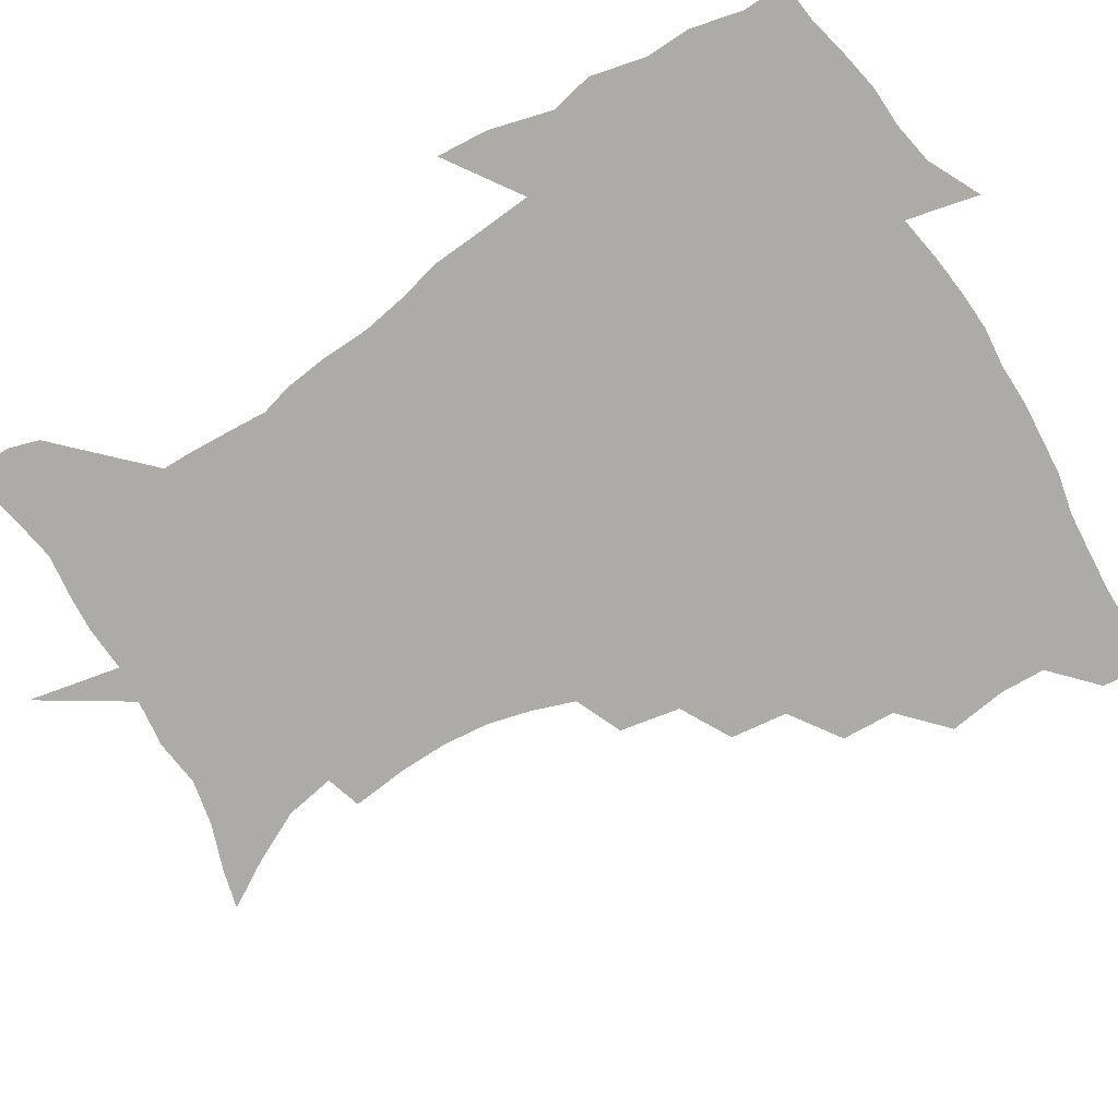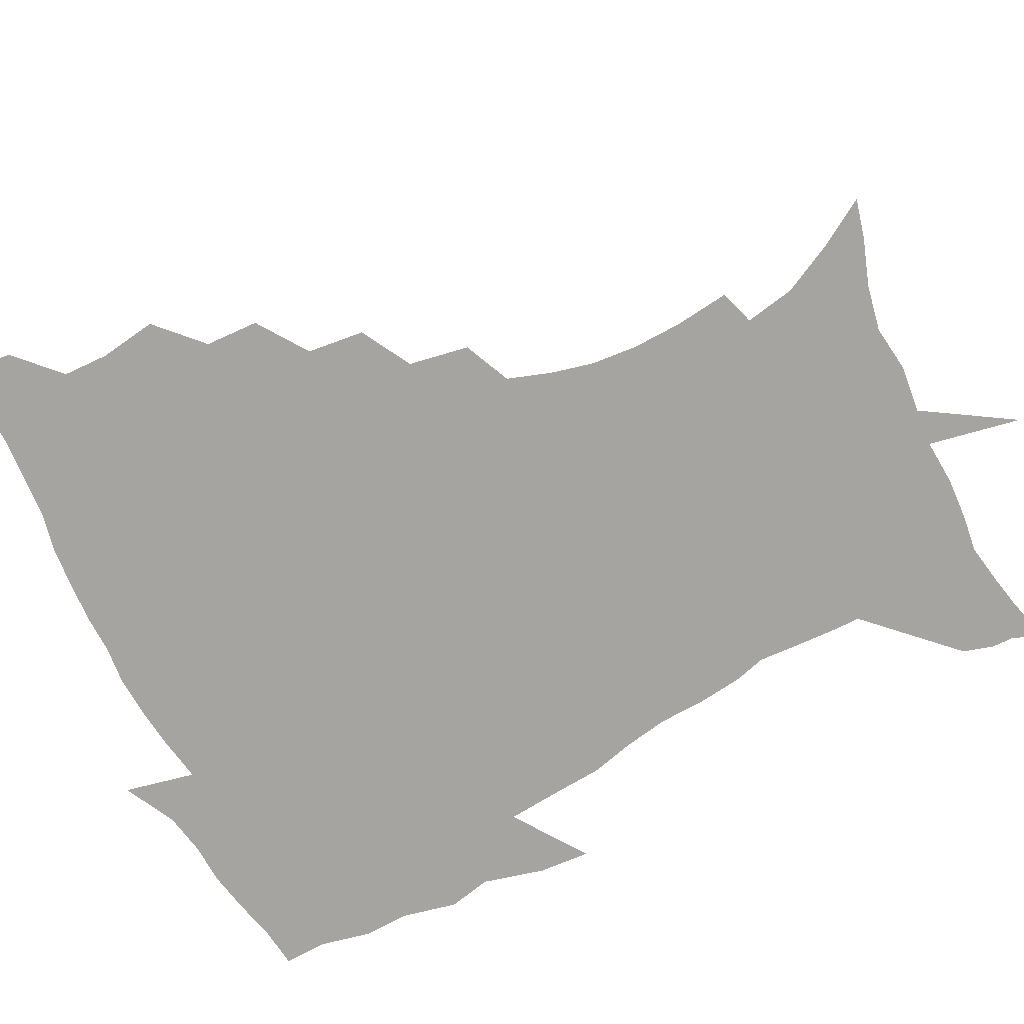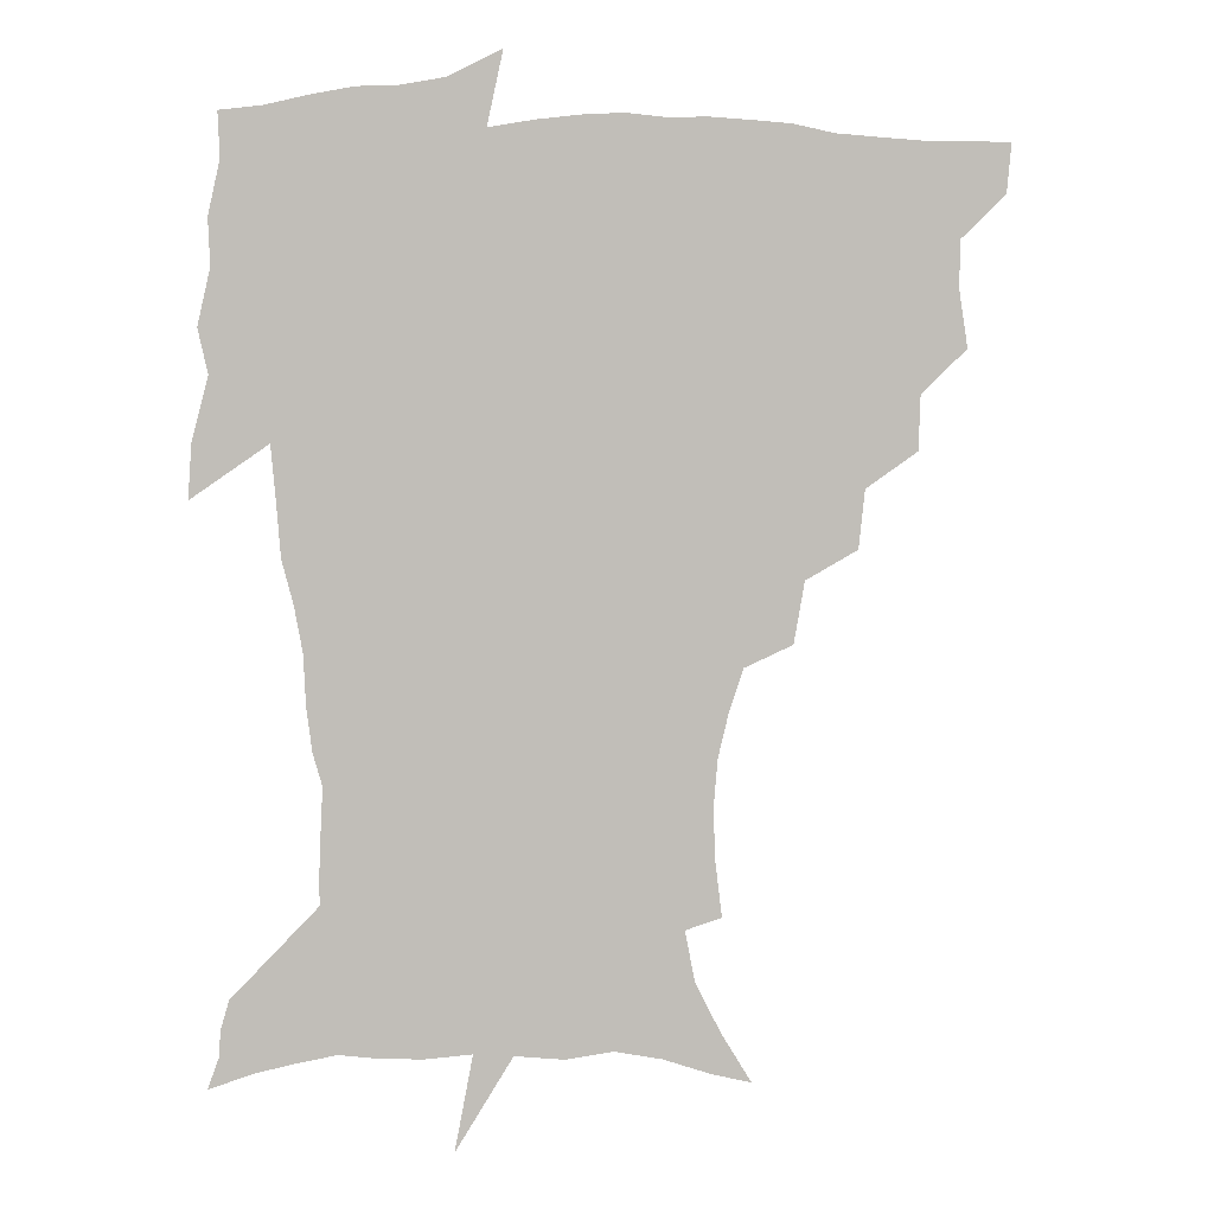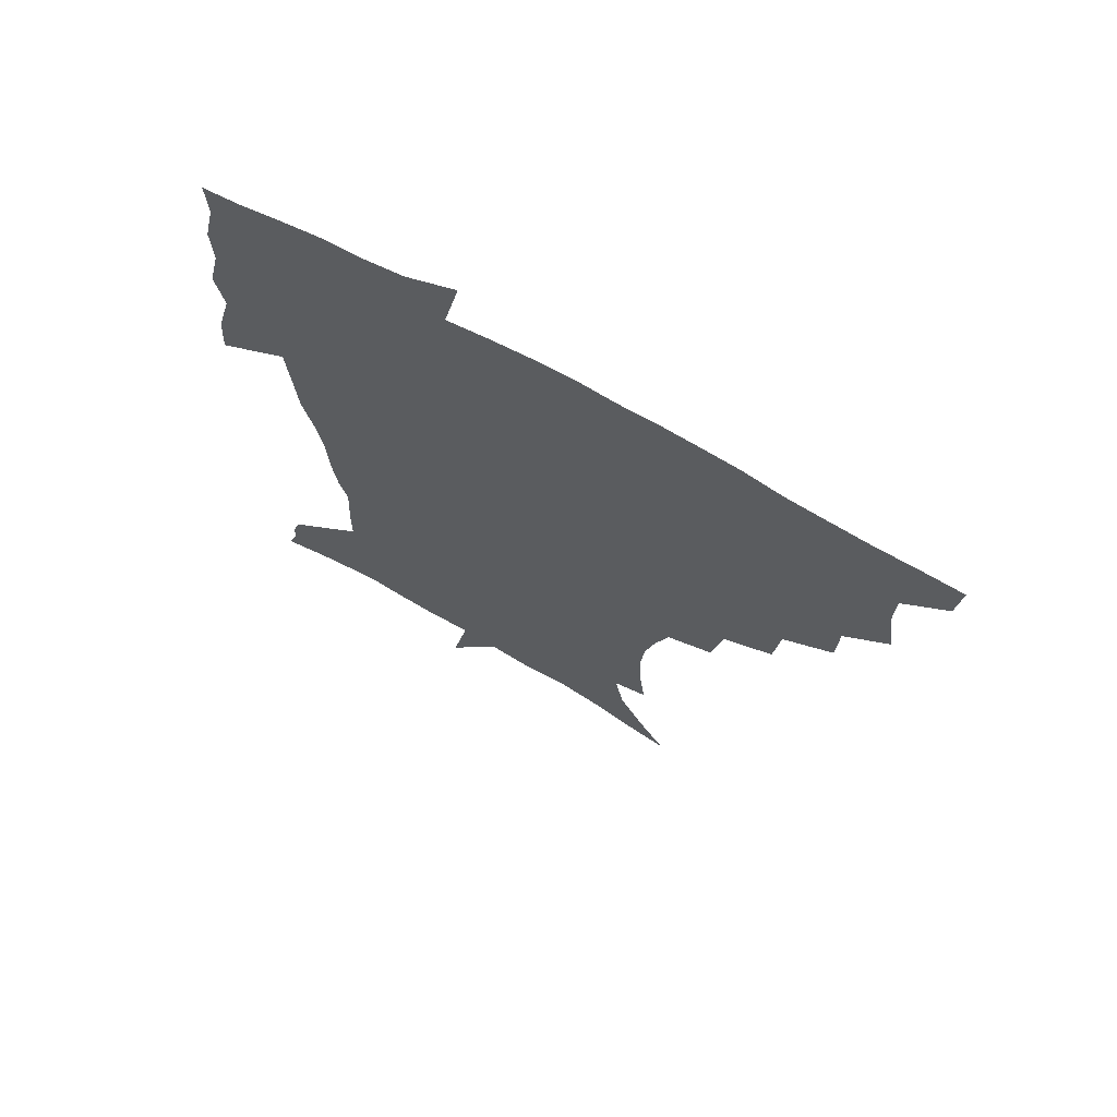
<metadata>
{"format":"obj","ext":"obj","renderer":"f3d","projection":"perspective","resolution":1024,"background":"white","views":[{"elev":-76.2,"azim":121.1,"up":"+Z"},{"elev":-73.2,"azim":-63.5,"up":"+Z"},{"elev":4.3,"azim":171.8,"up":"+Y"},{"elev":69.9,"azim":-150.3,"up":"+Y"}]}
</metadata>
<code>
v 452.5 448.3 0
v 450.9 465.7 0
v 465.6 396.1 0
v 468.8 416.7 0
v 468.4 433.1 0
v 468 448.4 0
v 466.4 466.1 0
v 482.5 361.3 0
v 481.9 380.6 0
v 485.7 402.7 0
v 485 418.8 0
v 484.1 434.4 0
v 482.9 450.1 0
v 482.1 466 0
v 503.2 327.9 0
v 500.9 348.5 0
v 502.2 371.3 0
v 503 390 0
v 502.1 405.7 0
v 501.1 420.6 0
v 500.3 435.3 0
v 499.4 449.8 0
v 497.3 466.9 0
v 525.5 295.7 0
v 521.7 317.5 0
v 520.3 340.5 0
v 518.2 357.6 0
v 519.1 377.9 0
v 517.2 391.6 0
v 516.8 407.2 0
v 516 421.9 0
v 514.9 436.3 0
v 513.7 450.9 0
v 512.1 468 0
v 550 202.6 0
v 552.4 222.5 0
v 553 240.2 0
v 551.6 257.1 0
v 547.9 272.4 0
v 542.7 288 0
v 538.7 308.5 0
v 536.1 327.5 0
v 535.1 347.4 0
v 533.6 363.2 0
v 533.1 379.4 0
v 532.4 394.2 0
v 531.4 408.5 0
v 530.6 422.9 0
v 529.5 437.4 0
v 528.2 452.5 0
v 526.7 471 0
v 539.4 144.9 0
v 549.9 162.1 0
v 559.3 180.4 0
v 562.7 198.5 0
v 563.4 216.2 0
v 563.9 233.7 0
v 562.9 249.8 0
v 560.7 264.6 0
v 557.5 279.4 0
v 554 297.5 0
v 551.3 315.1 0
v 549.8 333.7 0
v 548.4 349.3 0
v 547.7 366 0
v 548 382.6 0
v 546.7 395.8 0
v 547 410.4 0
v 545.4 423.9 0
v 544.5 437.9 0
v 542.8 454 0
v 541.1 472 0
v 553.8 148.5 0
v 567.3 171.2 0
v 571.9 188.3 0
v 574.4 207.7 0
v 573.8 221.6 0
v 574.3 241.4 0
v 573.1 257.6 0
v 571.4 274.5 0
v 568.2 285.9 0
v 565.8 303.5 0
v 564.1 320.8 0
v 562.8 335.7 0
v 562.5 354.3 0
v 561.5 368.5 0
v 561.3 383.6 0
v 560.2 396.3 0
v 560.7 411.1 0
v 559.8 424.5 0
v 558.9 438.4 0
v 557.7 453.6 0
v 555.3 472.8 0
v 570.4 154.2 0
v 580.7 175.7 0
v 584.6 195.8 0
v 585.2 212.5 0
v 585.1 229.5 0
v 584.6 245.9 0
v 583.4 262.1 0
v 581.8 277.8 0
v 579.7 291.9 0
v 577.9 308.2 0
v 576.4 321 0
v 576 340.1 0
v 575.4 355.6 0
v 574.7 369.2 0
v 574.7 384.7 0
v 574.8 398.4 0
v 574.4 411.7 0
v 573.5 425.3 0
v 573.2 438.8 0
v 572.4 452.9 0
v 569.6 472.4 0
v 587.2 157.4 0
v 594.2 179.9 0
v 595.7 197.5 0
v 595.9 214.2 0
v 595.5 229.4 0
v 594.7 247.7 0
v 593.9 263.5 0
v 592.8 280.7 0
v 591.2 294.4 0
v 589.8 308.9 0
v 589 324.5 0
v 588.7 342.7 0
v 588.4 357.7 0
v 588.2 371.1 0
v 588 384.5 0
v 588.3 399.1 0
v 588 412.3 0
v 588.1 425.6 0
v 587.6 439 0
v 586.1 454.1 0
v 583.6 473.7 0
v 603.9 155.2 0
v 606.7 179.6 0
v 607.2 199.9 0
v 606.8 216.2 0
v 606.4 233.2 0
v 605.6 246.3 0
v 604.4 263.8 0
v 603.7 282.8 0
v 602.7 296.5 0
v 601.9 310.9 0
v 601.5 327.7 0
v 601.3 343.2 0
v 601.2 356.6 0
v 601.3 371.5 0
v 601.6 386.1 0
v 601.7 399.6 0
v 601.9 412.7 0
v 602.1 426 0
v 601.4 439.9 0
v 600.1 455.4 0
v 598.1 472.9 0
v 621.5 157.1 0
v 619.5 182.5 0
v 618.5 201.1 0
v 617.7 219.6 0
v 617.1 234.4 0
v 616.5 249.1 0
v 615.6 262.8 0
v 614.6 283 0
v 614.2 297.8 0
v 614 312.8 0
v 613.7 328.2 0
v 613.7 344 0
v 613.9 356.9 0
v 614.3 373.4 0
v 614.5 386.2 0
v 615 400.6 0
v 615.4 413 0
v 616 425.9 0
v 615.6 439.9 0
v 614.8 454.8 0
v 613.4 471 0
v 641.7 124.5 0
v 635.3 158.2 0
v 632.3 180.6 0
v 630 201.1 0
v 628.5 218.8 0
v 627.5 235.6 0
v 627.1 250.8 0
v 626.6 264.6 0
v 625.7 283.1 0
v 625.7 297.3 0
v 625.6 314.5 0
v 626 328 0
v 626.2 342.7 0
v 626.5 357.8 0
v 626.7 373.5 0
v 627.4 385.9 0
v 627.9 399.4 0
v 628.6 412.8 0
v 629.1 425.9 0
v 630.2 439 0
v 630.7 452.4 0
v 629.6 468.2 0
v 624 494.1 0
v 652.1 157 0
v 645 181.5 0
v 641.7 200 0
v 639.7 216.7 0
v 638.2 233.8 0
v 637.5 250.4 0
v 637.4 264.6 0
v 636.8 281.8 0
v 637.5 295.4 0
v 637.9 310.7 0
v 638.4 325.3 0
v 639.1 339.9 0
v 639.1 356.9 0
v 639.5 371.5 0
v 640.3 384.9 0
v 641.2 397.6 0
v 641.6 412.3 0
v 642.5 424.9 0
v 643.7 438.8 0
v 644.2 452.1 0
v 644.4 466.4 0
v 643.1 484.3 0
v 667.4 157.9 0
v 658.7 179.2 0
v 654.1 197.4 0
v 650.5 215.6 0
v 649.2 230.5 0
v 648 247.9 0
v 648.1 262.4 0
v 648.6 277 0
v 649.1 292.1 0
v 650.1 306.7 0
v 651.1 321.3 0
v 651.9 336.3 0
v 651.9 353.9 0
v 652.4 369.4 0
v 653.3 383.4 0
v 653.9 398.5 0
v 654.7 411.8 0
v 655.8 425.3 0
v 656.7 438.3 0
v 657.7 451.3 0
v 658.5 465.2 0
v 658.3 481.5 0
v 680.8 159.5 0
v 671.9 177.6 0
v 667.3 193.7 0
v 662.6 210.9 0
v 659.9 227.2 0
v 659 242.9 0
v 659.4 256.9 0
v 660 271.5 0
v 661 286.4 0
v 662 301.9 0
v 662.5 319.3 0
v 664.2 333.7 0
v 666.1 348.2 0
v 666.2 365.2 0
v 666 382.3 0
v 666.7 396.8 0
v 667.6 410.4 0
v 668.4 424.6 0
v 669.7 437.4 0
v 671 450.4 0
v 672.5 463.7 0
v 672.8 480.9 0
v 695.1 157.1 0
v 686.1 173.9 0
v 683.1 186.5 0
v 675.4 205.8 0
v 672 220.3 0
v 671.1 234.7 0
v 670.3 250.5 0
v 671.1 264.8 0
v 673.6 277.4 0
v 674 294.9 0
v 676.1 310 0
v 678.6 324.8 0
v 680.2 341.3 0
v 680.2 359.9 0
v 679.8 378 0
v 680.8 392.8 0
v 680.4 408.6 0
v 681.5 422.3 0
v 682.2 436.5 0
v 684.1 449.1 0
v 686 462.1 0
v 687.7 477.9 0
v 708.8 154.2 0
v 701.9 168.2 0
v 698.5 179.9 0
v 695.2 192.2 0
v 686.5 210.2 0
v 686.5 220 0
v 686 234 0
v 685.2 250.3 0
v 688.4 261.6 0
v 690.4 276.9 0
v 691.3 295 0
v 694.2 310.9 0
v 698.2 326.4 0
v 699.7 345.4 0
v 701.4 364.3 0
v 697.9 384.8 0
v 696.5 402.2 0
v 694.8 419.4 0
v 695.7 433.6 0
v 696.6 447.4 0
v 699.8 460.3 0
v 702.8 474.3 0
v 724.2 149.3 0
v 720 160.9 0
v 719.8 168.7 0
v 716.7 179.4 0
v 728.2 345.8 0
v 727 364.4 0
v 721.2 386.9 0
v 724.7 402.2 0
v 720.2 421.9 0
v 720.9 438.1 0
v 716.7 457 0
v 717.4 472.5 0
v 721 496 0
f 5 6 1
f 1 6 2
f 6 7 2
f 9 10 3
f 3 10 4
f 10 11 4
f 4 11 5
f 11 12 5
f 5 12 6
f 12 13 6
f 6 13 7
f 13 14 7
f 16 17 8
f 8 17 9
f 17 18 9
f 9 18 10
f 18 19 10
f 10 19 11
f 19 20 11
f 11 20 12
f 20 21 12
f 12 21 13
f 21 22 13
f 13 22 14
f 22 23 14
f 25 26 15
f 15 26 16
f 26 27 16
f 16 27 17
f 27 28 17
f 17 28 18
f 28 29 18
f 18 29 19
f 29 30 19
f 19 30 20
f 30 31 20
f 20 31 21
f 31 32 21
f 21 32 22
f 32 33 22
f 22 33 23
f 33 34 23
f 40 41 24
f 24 41 25
f 41 42 25
f 25 42 26
f 42 43 26
f 26 43 27
f 43 44 27
f 27 44 28
f 44 45 28
f 28 45 29
f 45 46 29
f 29 46 30
f 46 47 30
f 30 47 31
f 47 48 31
f 31 48 32
f 48 49 32
f 32 49 33
f 49 50 33
f 33 50 34
f 50 51 34
f 55 56 35
f 35 56 36
f 56 57 36
f 36 57 37
f 57 58 37
f 37 58 38
f 58 59 38
f 38 59 39
f 59 60 39
f 39 60 40
f 60 61 40
f 40 61 41
f 61 62 41
f 41 62 42
f 62 63 42
f 42 63 43
f 63 64 43
f 43 64 44
f 64 65 44
f 44 65 45
f 65 66 45
f 45 66 46
f 66 67 46
f 46 67 47
f 67 68 47
f 47 68 48
f 68 69 48
f 48 69 49
f 69 70 49
f 49 70 50
f 70 71 50
f 50 71 51
f 71 72 51
f 52 73 53
f 73 74 53
f 53 74 54
f 74 75 54
f 54 75 55
f 75 76 55
f 55 76 56
f 76 77 56
f 56 77 57
f 77 78 57
f 57 78 58
f 78 79 58
f 58 79 59
f 79 80 59
f 59 80 60
f 80 81 60
f 60 81 61
f 81 82 61
f 61 82 62
f 82 83 62
f 62 83 63
f 83 84 63
f 63 84 64
f 84 85 64
f 64 85 65
f 85 86 65
f 65 86 66
f 86 87 66
f 66 87 67
f 87 88 67
f 67 88 68
f 88 89 68
f 68 89 69
f 89 90 69
f 69 90 70
f 90 91 70
f 70 91 71
f 91 92 71
f 71 92 72
f 92 93 72
f 73 94 74
f 94 95 74
f 74 95 75
f 95 96 75
f 75 96 76
f 96 97 76
f 76 97 77
f 97 98 77
f 77 98 78
f 98 99 78
f 78 99 79
f 99 100 79
f 79 100 80
f 100 101 80
f 80 101 81
f 101 102 81
f 81 102 82
f 102 103 82
f 82 103 83
f 103 104 83
f 83 104 84
f 104 105 84
f 84 105 85
f 105 106 85
f 85 106 86
f 106 107 86
f 86 107 87
f 107 108 87
f 87 108 88
f 108 109 88
f 88 109 89
f 109 110 89
f 89 110 90
f 110 111 90
f 90 111 91
f 111 112 91
f 91 112 92
f 112 113 92
f 92 113 93
f 113 114 93
f 94 115 95
f 115 116 95
f 95 116 96
f 116 117 96
f 96 117 97
f 117 118 97
f 97 118 98
f 118 119 98
f 98 119 99
f 119 120 99
f 99 120 100
f 120 121 100
f 100 121 101
f 121 122 101
f 101 122 102
f 122 123 102
f 102 123 103
f 123 124 103
f 103 124 104
f 124 125 104
f 104 125 105
f 125 126 105
f 105 126 106
f 126 127 106
f 106 127 107
f 127 128 107
f 107 128 108
f 128 129 108
f 108 129 109
f 129 130 109
f 109 130 110
f 130 131 110
f 110 131 111
f 131 132 111
f 111 132 112
f 132 133 112
f 112 133 113
f 133 134 113
f 113 134 114
f 134 135 114
f 115 136 116
f 136 137 116
f 116 137 117
f 137 138 117
f 117 138 118
f 138 139 118
f 118 139 119
f 139 140 119
f 119 140 120
f 140 141 120
f 120 141 121
f 141 142 121
f 121 142 122
f 142 143 122
f 122 143 123
f 143 144 123
f 123 144 124
f 144 145 124
f 124 145 125
f 145 146 125
f 125 146 126
f 146 147 126
f 126 147 127
f 147 148 127
f 127 148 128
f 148 149 128
f 128 149 129
f 149 150 129
f 129 150 130
f 150 151 130
f 130 151 131
f 151 152 131
f 131 152 132
f 152 153 132
f 132 153 133
f 153 154 133
f 133 154 134
f 154 155 134
f 134 155 135
f 155 156 135
f 136 157 137
f 157 158 137
f 137 158 138
f 158 159 138
f 138 159 139
f 159 160 139
f 139 160 140
f 160 161 140
f 140 161 141
f 161 162 141
f 141 162 142
f 162 163 142
f 142 163 143
f 163 164 143
f 143 164 144
f 164 165 144
f 144 165 145
f 165 166 145
f 145 166 146
f 166 167 146
f 146 167 147
f 167 168 147
f 147 168 148
f 168 169 148
f 148 169 149
f 169 170 149
f 149 170 150
f 170 171 150
f 150 171 151
f 171 172 151
f 151 172 152
f 172 173 152
f 152 173 153
f 173 174 153
f 153 174 154
f 174 175 154
f 154 175 155
f 175 176 155
f 155 176 156
f 176 177 156
f 178 179 157
f 157 179 158
f 179 180 158
f 158 180 159
f 180 181 159
f 159 181 160
f 181 182 160
f 160 182 161
f 182 183 161
f 161 183 162
f 183 184 162
f 162 184 163
f 184 185 163
f 163 185 164
f 185 186 164
f 164 186 165
f 186 187 165
f 165 187 166
f 187 188 166
f 166 188 167
f 188 189 167
f 167 189 168
f 189 190 168
f 168 190 169
f 190 191 169
f 169 191 170
f 191 192 170
f 170 192 171
f 192 193 171
f 171 193 172
f 193 194 172
f 172 194 173
f 194 195 173
f 173 195 174
f 195 196 174
f 174 196 175
f 196 197 175
f 175 197 176
f 197 198 176
f 176 198 177
f 198 199 177
f 179 201 180
f 201 202 180
f 180 202 181
f 202 203 181
f 181 203 182
f 203 204 182
f 182 204 183
f 204 205 183
f 183 205 184
f 205 206 184
f 184 206 185
f 206 207 185
f 185 207 186
f 207 208 186
f 186 208 187
f 208 209 187
f 187 209 188
f 209 210 188
f 188 210 189
f 210 211 189
f 189 211 190
f 211 212 190
f 190 212 191
f 212 213 191
f 191 213 192
f 213 214 192
f 192 214 193
f 214 215 193
f 193 215 194
f 215 216 194
f 194 216 195
f 216 217 195
f 195 217 196
f 217 218 196
f 196 218 197
f 218 219 197
f 197 219 198
f 219 220 198
f 198 220 199
f 220 221 199
f 199 221 200
f 221 222 200
f 201 223 202
f 223 224 202
f 202 224 203
f 224 225 203
f 203 225 204
f 225 226 204
f 204 226 205
f 226 227 205
f 205 227 206
f 227 228 206
f 206 228 207
f 228 229 207
f 207 229 208
f 229 230 208
f 208 230 209
f 230 231 209
f 209 231 210
f 231 232 210
f 210 232 211
f 232 233 211
f 211 233 212
f 233 234 212
f 212 234 213
f 234 235 213
f 213 235 214
f 235 236 214
f 214 236 215
f 236 237 215
f 215 237 216
f 237 238 216
f 216 238 217
f 238 239 217
f 217 239 218
f 239 240 218
f 218 240 219
f 240 241 219
f 219 241 220
f 241 242 220
f 220 242 221
f 242 243 221
f 221 243 222
f 243 244 222
f 223 245 224
f 245 246 224
f 224 246 225
f 246 247 225
f 225 247 226
f 247 248 226
f 226 248 227
f 248 249 227
f 227 249 228
f 249 250 228
f 228 250 229
f 250 251 229
f 229 251 230
f 251 252 230
f 230 252 231
f 252 253 231
f 231 253 232
f 253 254 232
f 232 254 233
f 254 255 233
f 233 255 234
f 255 256 234
f 234 256 235
f 256 257 235
f 235 257 236
f 257 258 236
f 236 258 237
f 258 259 237
f 237 259 238
f 259 260 238
f 238 260 239
f 260 261 239
f 239 261 240
f 261 262 240
f 240 262 241
f 262 263 241
f 241 263 242
f 263 264 242
f 242 264 243
f 264 265 243
f 243 265 244
f 265 266 244
f 245 267 246
f 267 268 246
f 246 268 247
f 268 269 247
f 247 269 248
f 269 270 248
f 248 270 249
f 270 271 249
f 249 271 250
f 271 272 250
f 250 272 251
f 272 273 251
f 251 273 252
f 273 274 252
f 252 274 253
f 274 275 253
f 253 275 254
f 275 276 254
f 254 276 255
f 276 277 255
f 255 277 256
f 277 278 256
f 256 278 257
f 278 279 257
f 257 279 258
f 279 280 258
f 258 280 259
f 280 281 259
f 259 281 260
f 281 282 260
f 260 282 261
f 282 283 261
f 261 283 262
f 283 284 262
f 262 284 263
f 284 285 263
f 263 285 264
f 285 286 264
f 264 286 265
f 286 287 265
f 265 287 266
f 287 288 266
f 267 289 268
f 289 290 268
f 268 290 269
f 290 291 269
f 269 291 270
f 291 292 270
f 270 292 271
f 292 293 271
f 271 293 272
f 293 294 272
f 272 294 273
f 294 295 273
f 273 295 274
f 295 296 274
f 274 296 275
f 296 297 275
f 275 297 276
f 297 298 276
f 276 298 277
f 298 299 277
f 277 299 278
f 299 300 278
f 278 300 279
f 300 301 279
f 279 301 280
f 301 302 280
f 280 302 281
f 302 303 281
f 281 303 282
f 303 304 282
f 282 304 283
f 304 305 283
f 283 305 284
f 305 306 284
f 284 306 285
f 306 307 285
f 285 307 286
f 307 308 286
f 286 308 287
f 308 309 287
f 287 309 288
f 309 310 288
f 289 311 290
f 311 312 290
f 290 312 291
f 312 313 291
f 291 313 292
f 313 314 292
f 292 314 293
f 303 315 304
f 315 316 304
f 304 316 305
f 316 317 305
f 305 317 306
f 317 318 306
f 306 318 307
f 318 319 307
f 307 319 308
f 319 320 308
f 308 320 309
f 320 321 309
f 309 321 310
f 321 322 310

</code>
